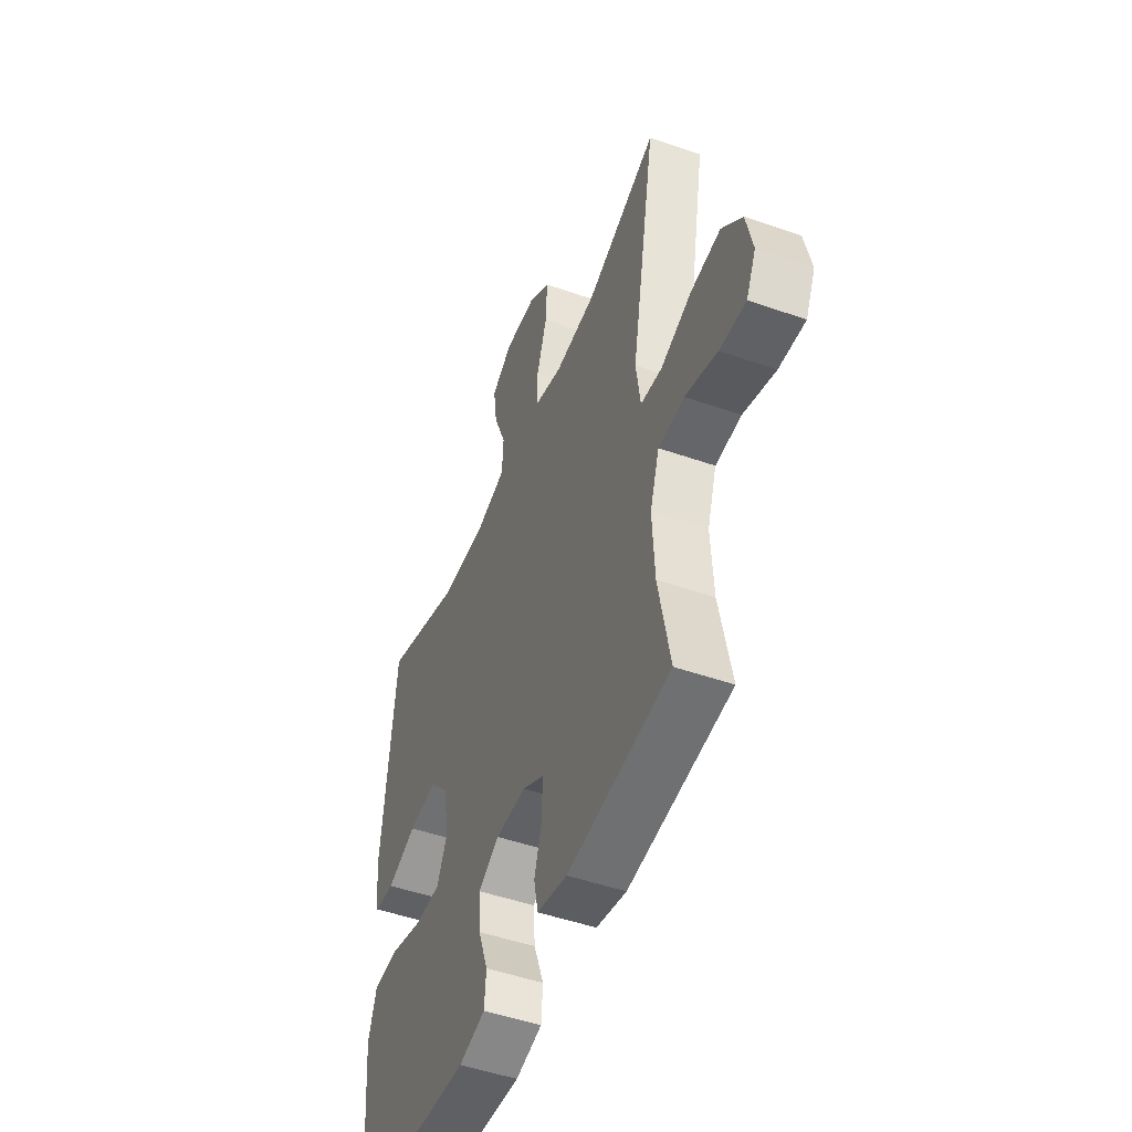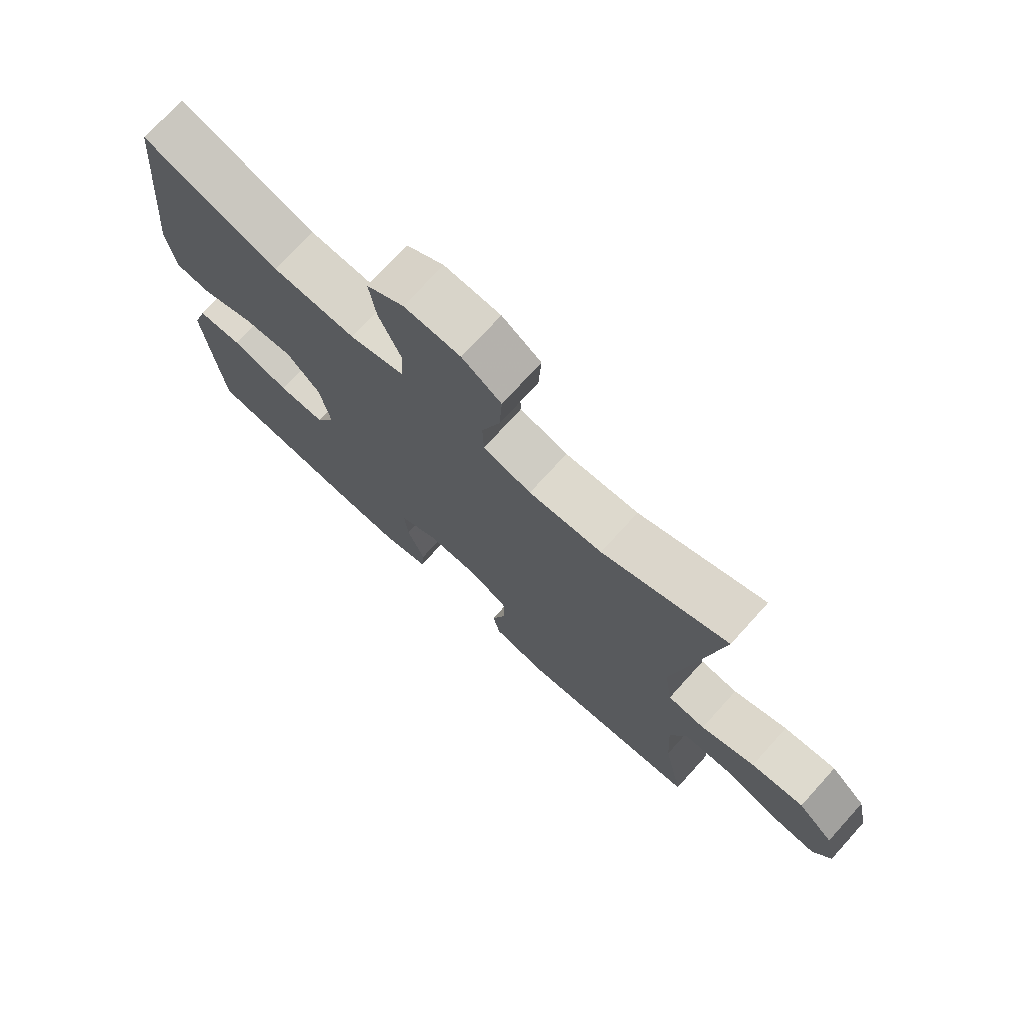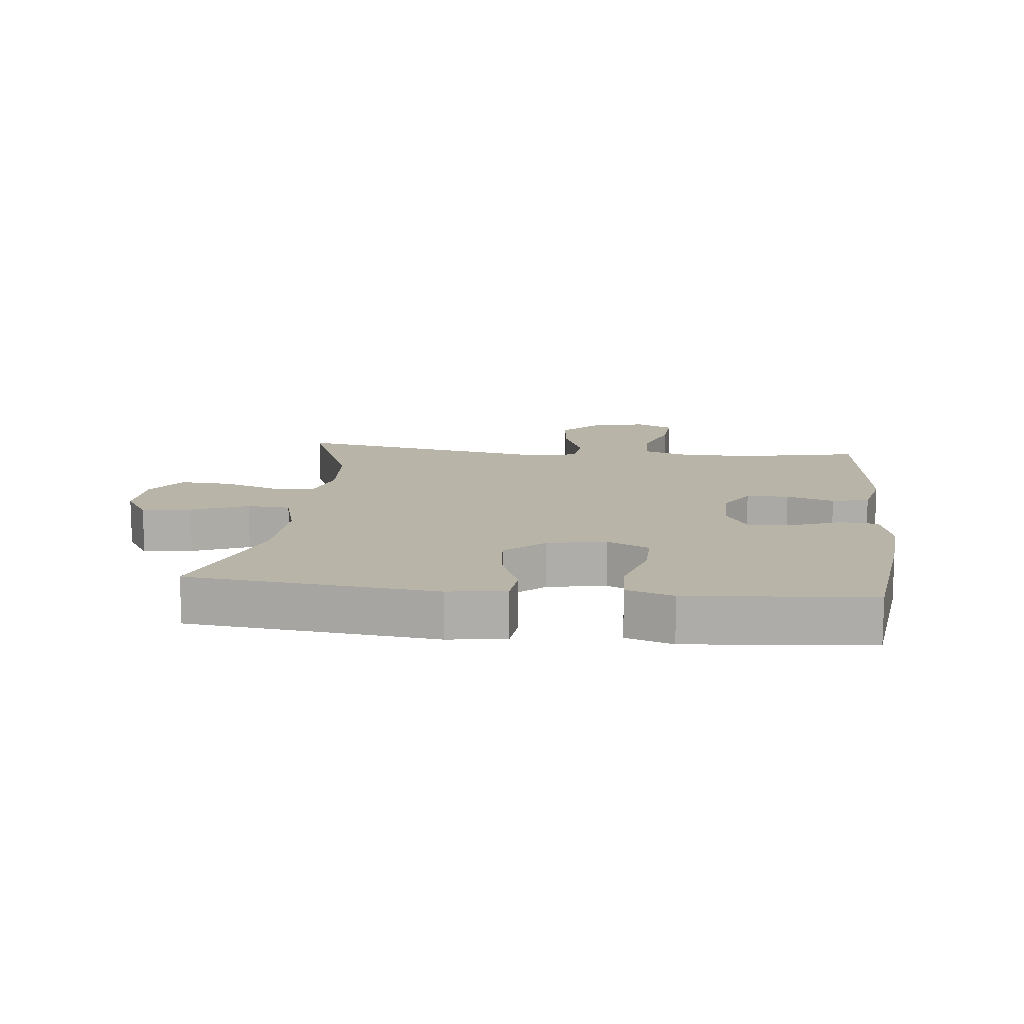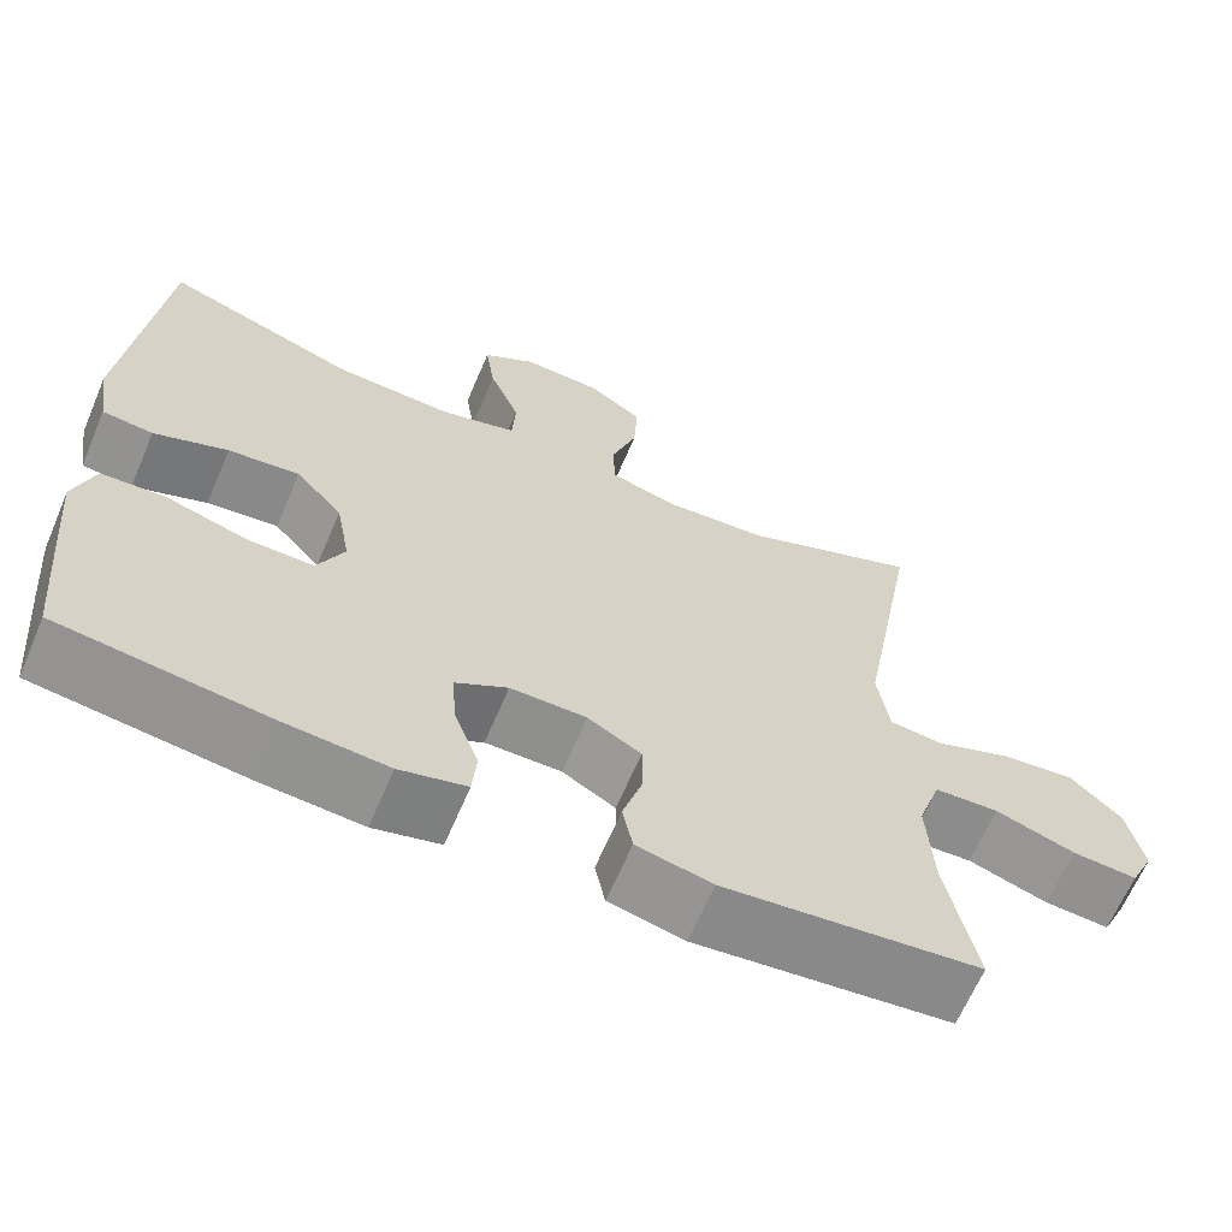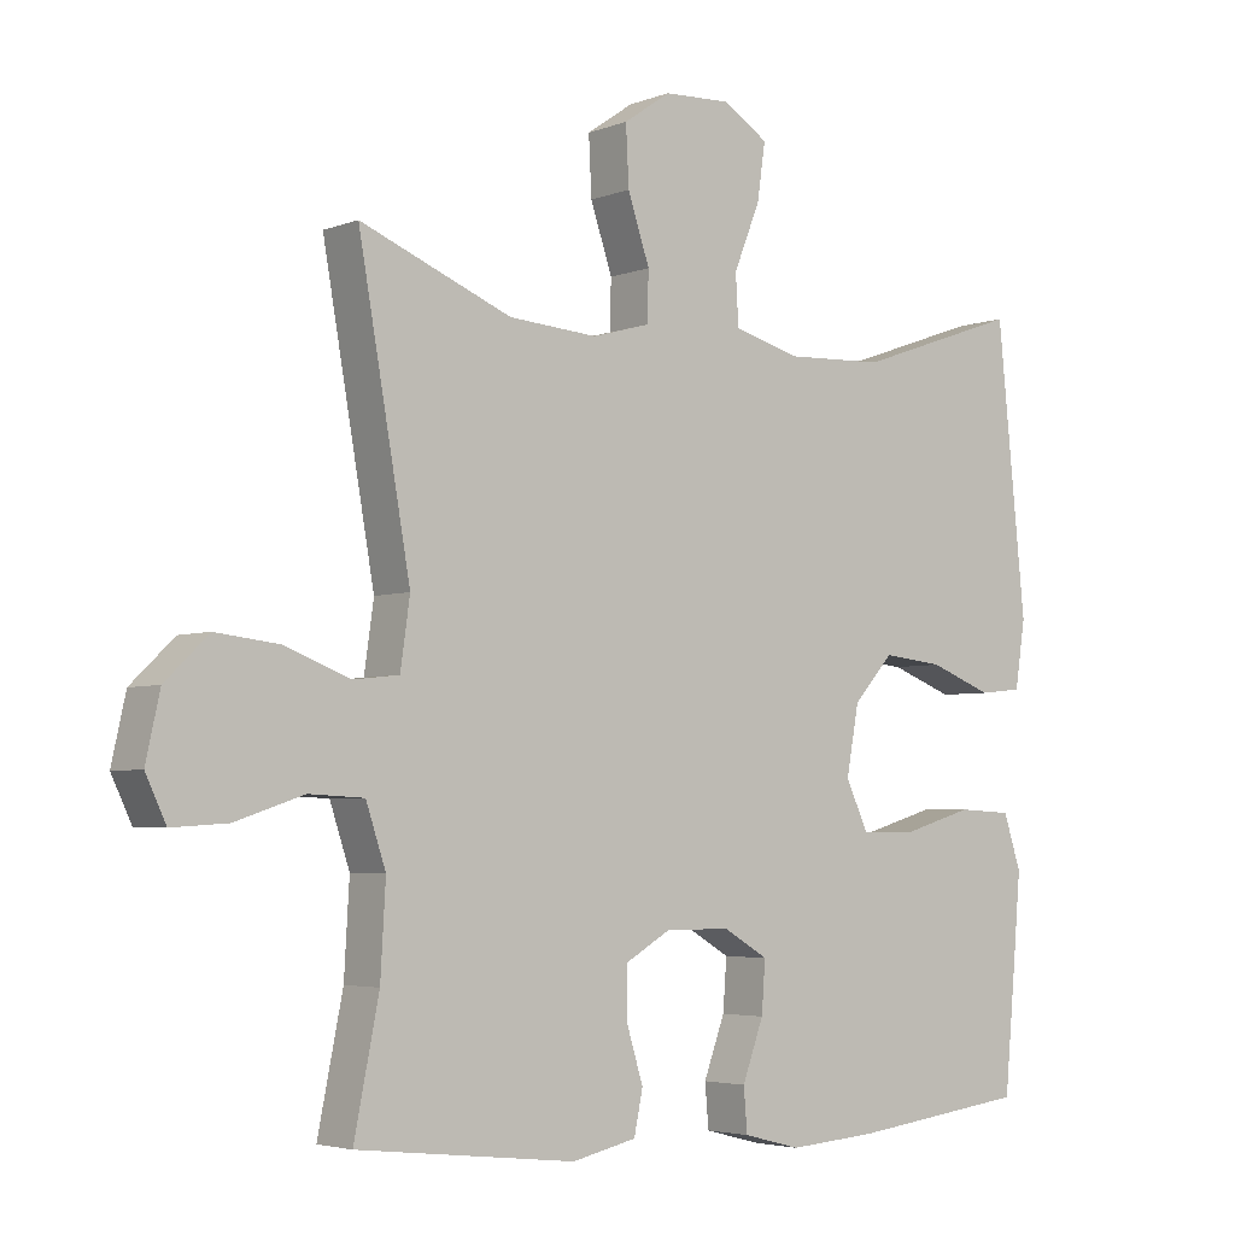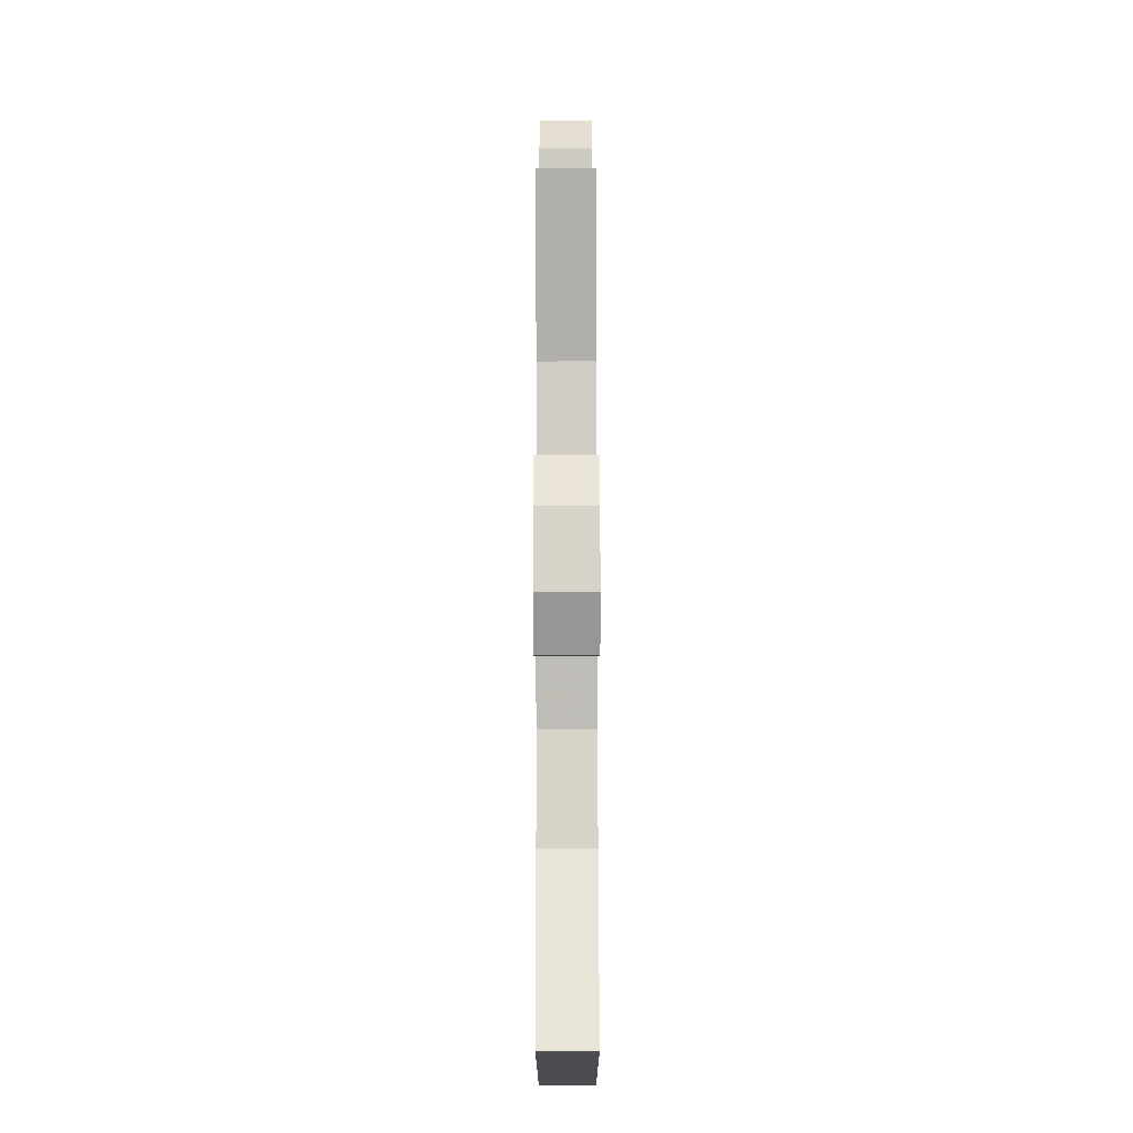
<metadata>
{"format":"obj","ext":"obj","renderer":"f3d","projection":"perspective","resolution":1024,"background":"white","views":[{"elev":-48.8,"azim":-111.3,"up":"+Z"},{"elev":73.7,"azim":-137.8,"up":"+Z"},{"elev":13.1,"azim":96.3,"up":"+Y"},{"elev":-65.1,"azim":156.9,"up":"+Z"},{"elev":-4.1,"azim":-39.0,"up":"+Z"},{"elev":79.7,"azim":89.9,"up":"+Z"}]}
</metadata>
<code>
v -0.5 0.07 0.5
v -0.293 0.07 0.416
v -0.172 0.07 0.407
v -0.093 0.07 0.429
v -0.091 0.07 0.496
v -0.121 0.07 0.585
v -0.125 0.07 0.665
v -0.061 0.07 0.709
v 0.031 0.07 0.713
v 0.092 0.07 0.674
v 0.081 0.07 0.597
v 0.045 0.07 0.508
v 0.049 0.07 0.44
v 0.139 0.07 0.415
v 0.275 0.07 0.421
v 0.5 0.07 0.5
v 0.539 0.07 0.111
v 0.525 0.07 0.02
v 0.466 0.07 0.014
v 0.38 0.07 0.047
v 0.297 0.07 0.056
v 0.242 0.07 -0.005
v 0.225 0.07 -0.098
v 0.256 0.07 -0.164
v 0.333 0.07 -0.163
v 0.428 0.07 -0.135
v 0.502 0.07 -0.139
v 0.526 0.07 -0.213
v 0.516 0.07 -0.328
v 0.5 0.07 -0.5
v 0.257 0.07 -0.531
v 0.137 0.07 -0.54
v 0.059 0.07 -0.52
v 0.054 0.07 -0.461
v 0.083 0.07 -0.382
v 0.088 0.07 -0.313
v 0.027 0.07 -0.277
v -0.062 0.07 -0.277
v -0.124 0.07 -0.313
v -0.124 0.07 -0.38
v -0.101 0.07 -0.455
v -0.113 0.07 -0.513
v -0.201 0.07 -0.533
v -0.5 0.07 -0.5
v -0.466 0.07 -0.33
v -0.459 0.07 -0.208
v -0.486 0.07 -0.127
v -0.561 0.07 -0.123
v -0.654 0.07 -0.154
v -0.73 0.07 -0.159
v -0.758 0.07 -0.1
v -0.739 0.07 -0.013
v -0.68 0.07 0.044
v -0.593 0.07 0.034
v -0.504 0.07 0
v -0.442 0.07 0.007
v -0.429 0.07 0.098
v -0.5 0 0.5
v -0.293 0 0.416
v -0.172 0 0.407
v -0.093 0 0.429
v -0.091 0 0.496
v -0.121 0 0.585
v -0.125 0 0.665
v -0.061 0 0.709
v 0.031 0 0.713
v 0.092 0 0.674
v 0.081 0 0.597
v 0.045 0 0.508
v 0.049 0 0.44
v 0.139 0 0.415
v 0.275 0 0.421
v 0.5 0 0.5
v 0.539 0 0.111
v 0.525 0 0.02
v 0.466 0 0.014
v 0.38 0 0.047
v 0.297 0 0.056
v 0.242 0 -0.005
v 0.225 0 -0.098
v 0.256 0 -0.164
v 0.333 0 -0.163
v 0.428 0 -0.135
v 0.502 0 -0.139
v 0.526 0 -0.213
v 0.516 0 -0.328
v 0.5 0 -0.5
v 0.257 0 -0.531
v 0.137 0 -0.54
v 0.059 0 -0.52
v 0.054 0 -0.461
v 0.083 0 -0.382
v 0.088 0 -0.313
v 0.027 0 -0.277
v -0.062 0 -0.277
v -0.124 0 -0.313
v -0.124 0 -0.38
v -0.101 0 -0.455
v -0.113 0 -0.513
v -0.201 0 -0.533
v -0.5 0 -0.5
v -0.466 0 -0.33
v -0.459 0 -0.208
v -0.486 0 -0.127
v -0.561 0 -0.123
v -0.654 0 -0.154
v -0.73 0 -0.159
v -0.758 0 -0.1
v -0.739 0 -0.013
v -0.68 0 0.044
v -0.593 0 0.034
v -0.504 0 0
v -0.442 0 0.007
v -0.429 0 0.098
f 53 54 55
f 52 53 55
f 51 52 55
f 50 51 55
f 49 50 55
f 48 49 55
f 47 48 55 56
f 46 47 56
f 45 46 56 57
f 43 44 45
f 42 43 45
f 41 42 45
f 40 41 45
f 39 40 45 57
f 33 34 35
f 32 33 35
f 31 32 35
f 30 31 35
f 29 30 35
f 28 29 35
f 27 28 35
f 26 27 35
f 25 26 35
f 24 25 35 36
f 23 24 36 37
f 18 19 20
f 17 18 20
f 16 17 20
f 15 16 20
f 14 15 20 21
f 13 14 21 22
f 10 11 12
f 9 10 12
f 8 9 12
f 7 8 12
f 6 7 12
f 5 6 12
f 4 5 12 13
f 23 37 38
f 22 23 38
f 13 22 38
f 4 13 38
f 3 4 38
f 38 39 57
f 3 38 57
f 2 3 57
f 1 2 57
f 112 111 110
f 112 110 109
f 112 109 108
f 112 108 107
f 112 107 106
f 112 106 105
f 113 112 105 104
f 113 104 103
f 114 113 103 102
f 102 101 100
f 102 100 99
f 102 99 98
f 102 98 97
f 114 102 97 96
f 92 91 90
f 92 90 89
f 92 89 88
f 92 88 87
f 92 87 86
f 92 86 85
f 92 85 84
f 92 84 83
f 92 83 82
f 93 92 82 81
f 94 93 81 80
f 77 76 75
f 77 75 74
f 77 74 73
f 77 73 72
f 78 77 72 71
f 79 78 71 70
f 69 68 67
f 69 67 66
f 69 66 65
f 69 65 64
f 69 64 63
f 69 63 62
f 70 69 62 61
f 95 94 80
f 95 80 79
f 95 79 70
f 95 70 61
f 95 61 60
f 114 96 95
f 114 95 60
f 114 60 59
f 114 59 58
f 1 58 59 2
f 2 59 60 3
f 3 60 61 4
f 4 61 62 5
f 5 62 63 6
f 6 63 64 7
f 7 64 65 8
f 8 65 66 9
f 9 66 67 10
f 10 67 68 11
f 11 68 69 12
f 12 69 70 13
f 13 70 71 14
f 14 71 72 15
f 15 72 73 16
f 16 73 74 17
f 17 74 75 18
f 18 75 76 19
f 19 76 77 20
f 20 77 78 21
f 21 78 79 22
f 22 79 80 23
f 23 80 81 24
f 24 81 82 25
f 25 82 83 26
f 26 83 84 27
f 27 84 85 28
f 28 85 86 29
f 29 86 87 30
f 30 87 88 31
f 31 88 89 32
f 32 89 90 33
f 33 90 91 34
f 34 91 92 35
f 35 92 93 36
f 36 93 94 37
f 37 94 95 38
f 38 95 96 39
f 39 96 97 40
f 40 97 98 41
f 41 98 99 42
f 42 99 100 43
f 43 100 101 44
f 44 101 102 45
f 45 102 103 46
f 46 103 104 47
f 47 104 105 48
f 48 105 106 49
f 49 106 107 50
f 50 107 108 51
f 51 108 109 52
f 52 109 110 53
f 53 110 111 54
f 54 111 112 55
f 55 112 113 56
f 56 113 114 57
f 57 114 58 1

</code>
